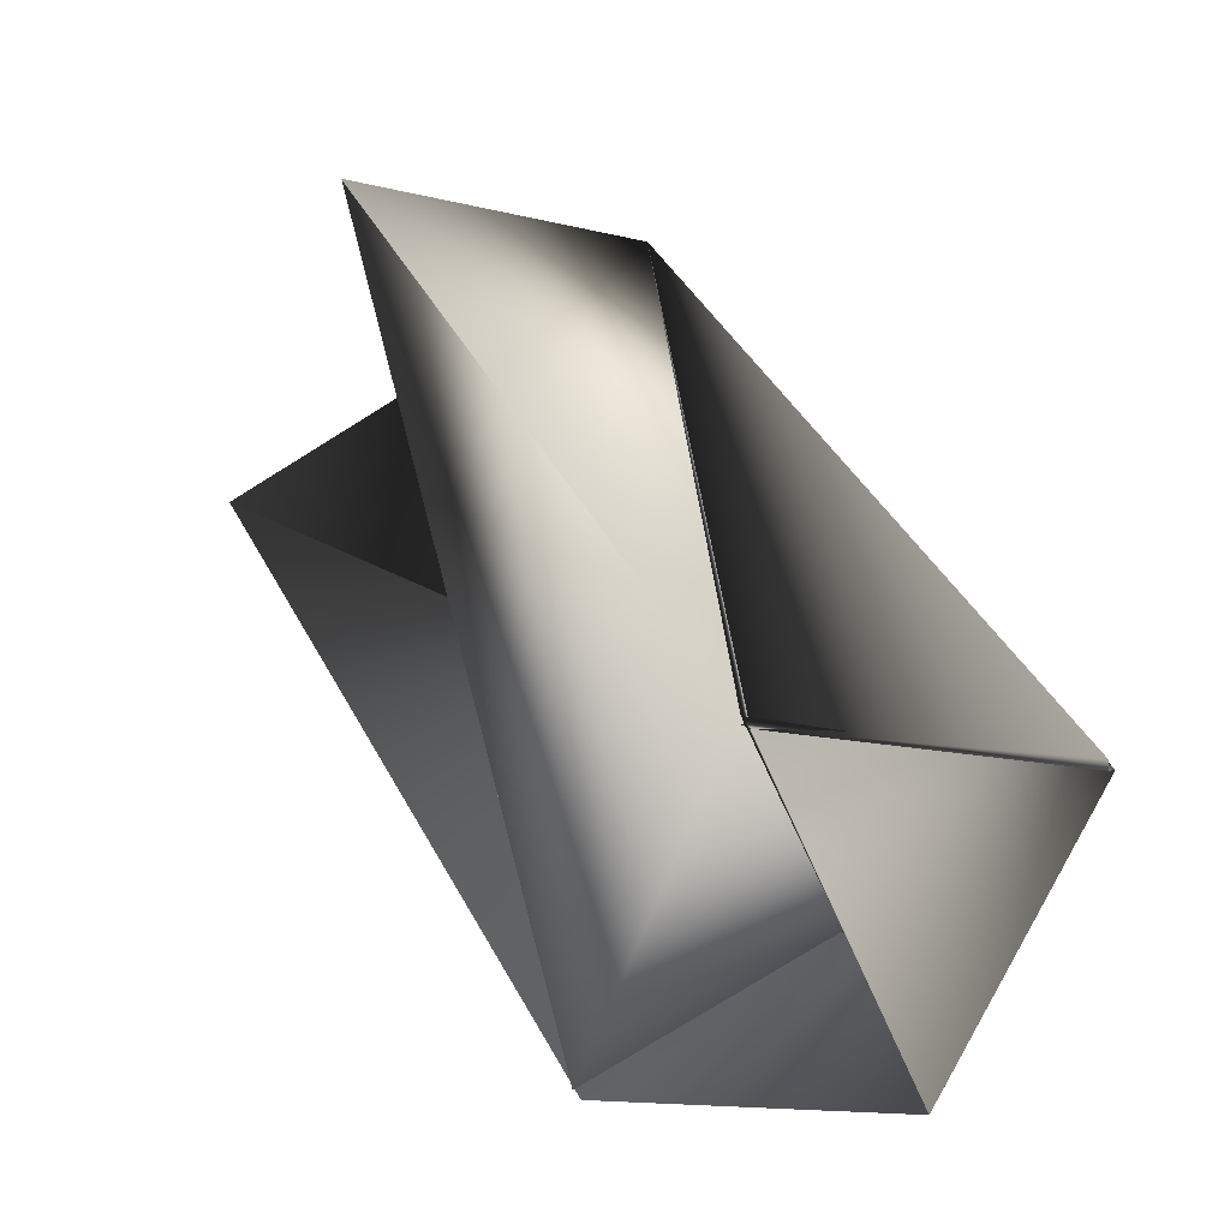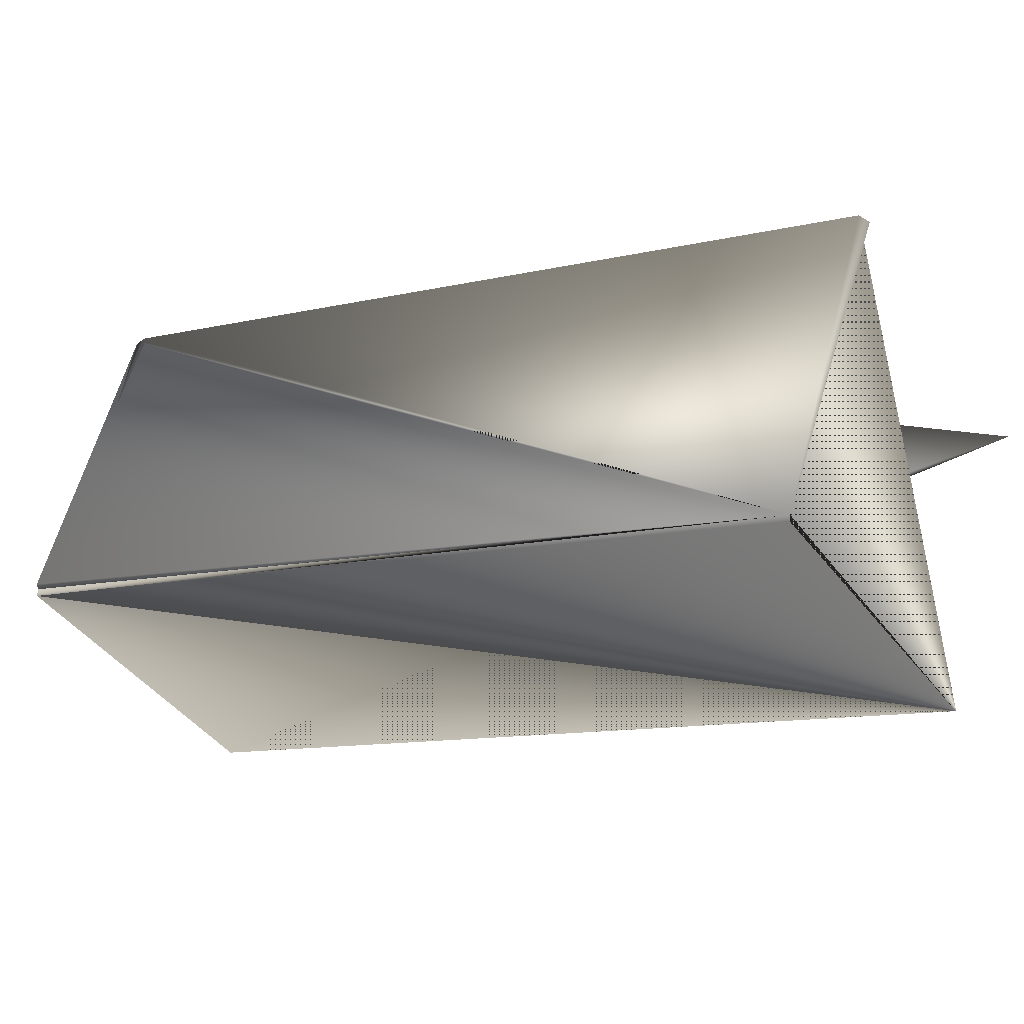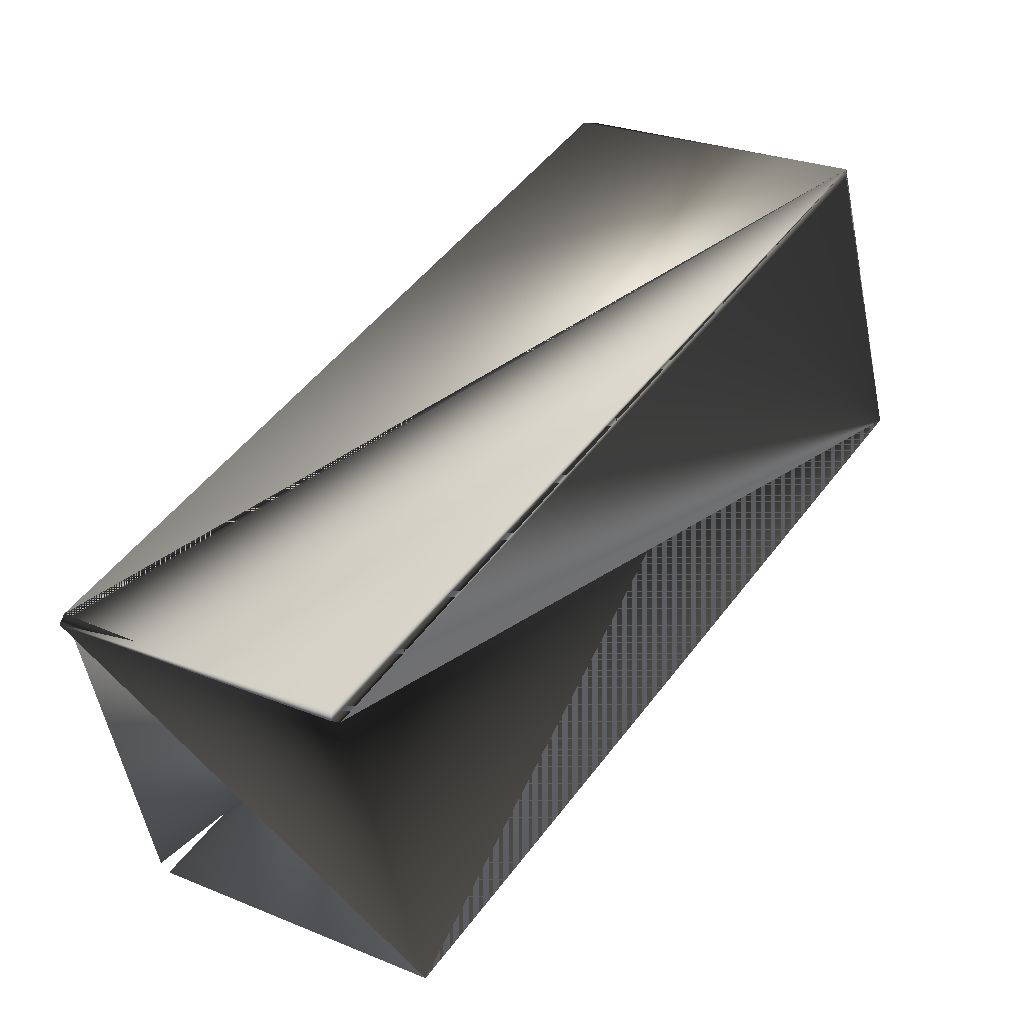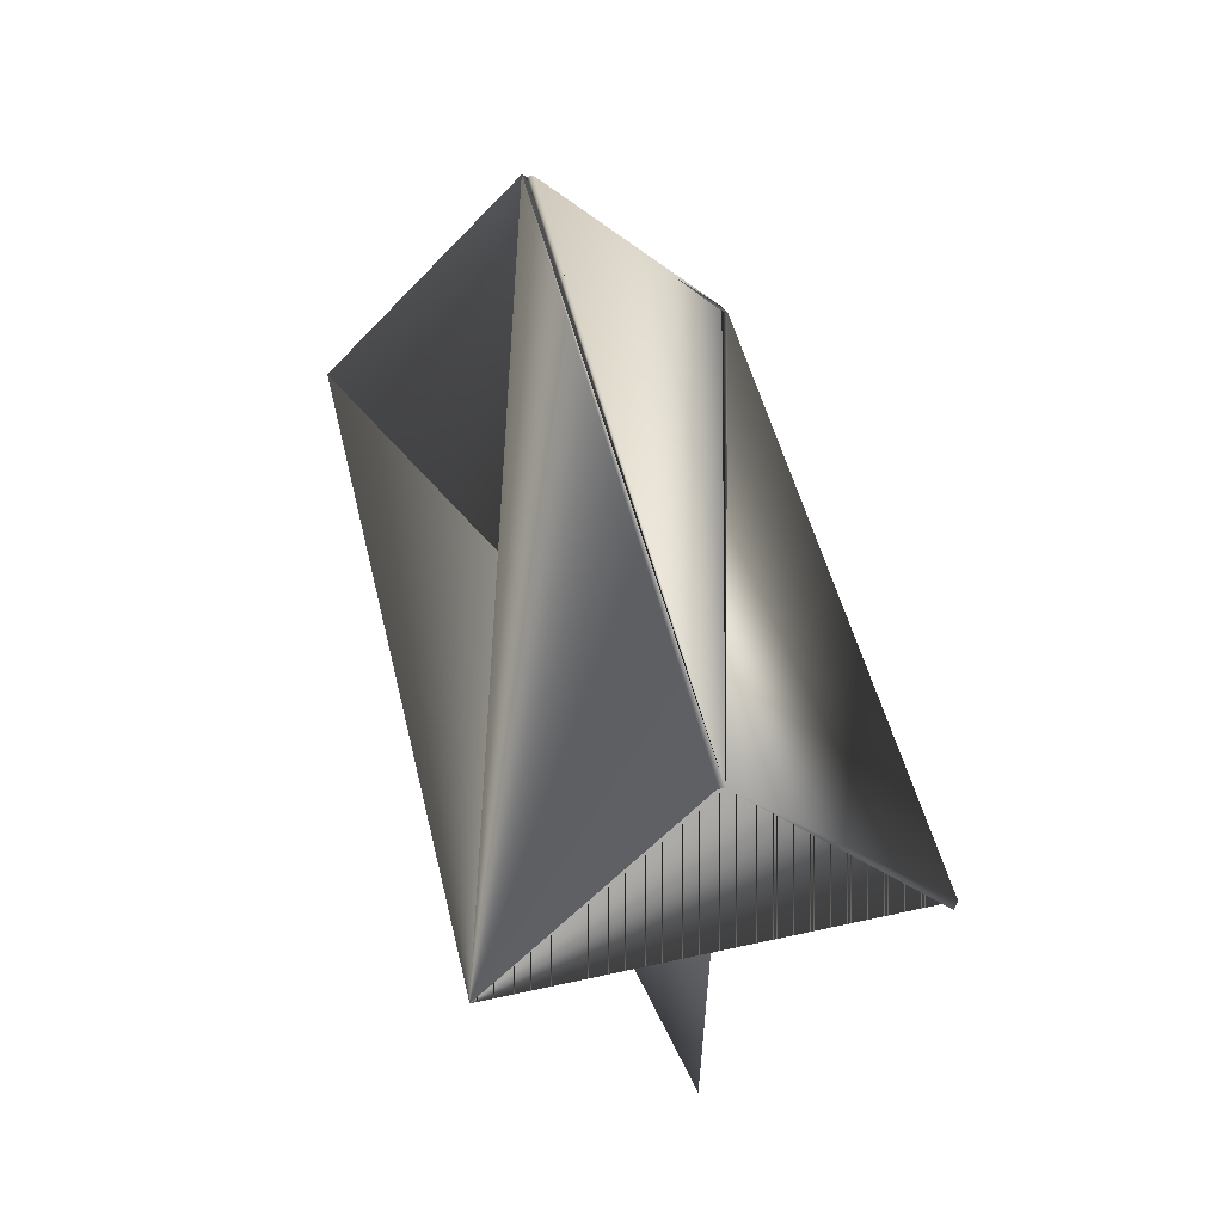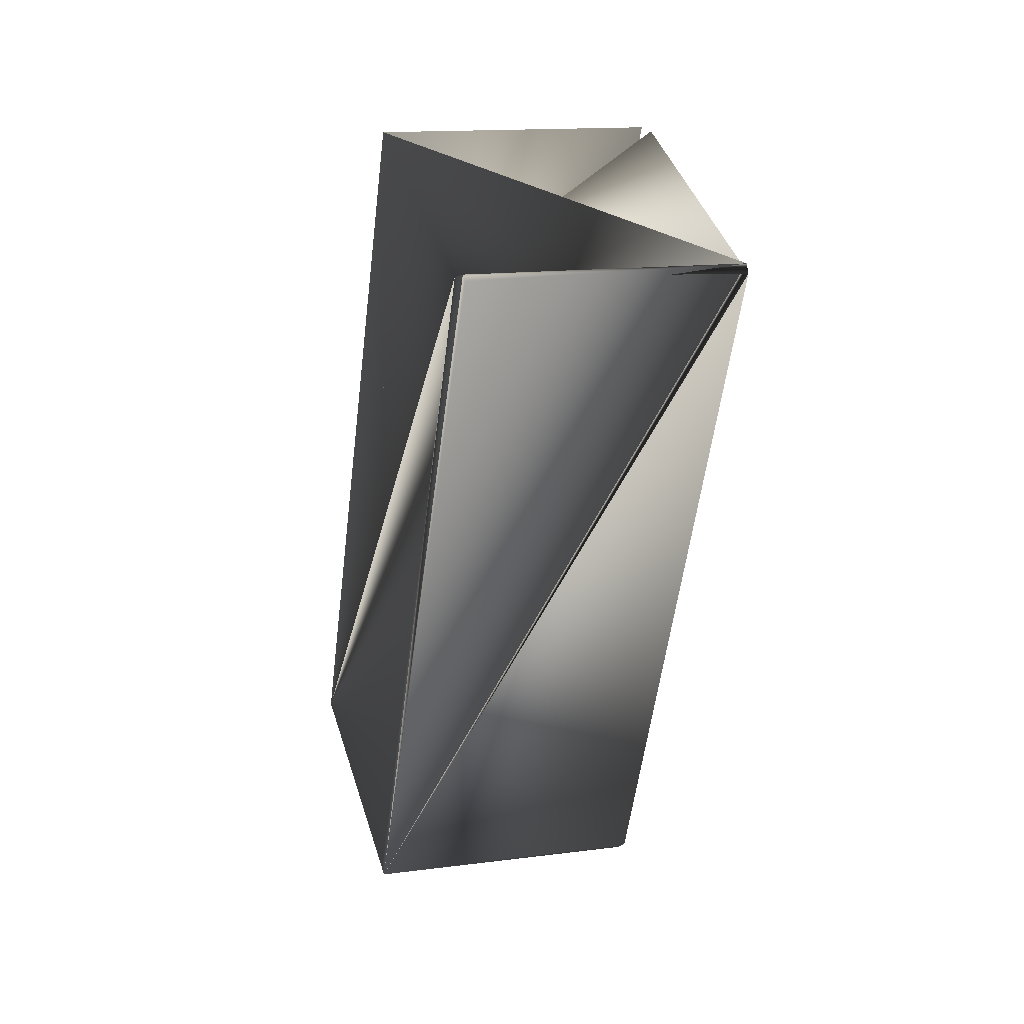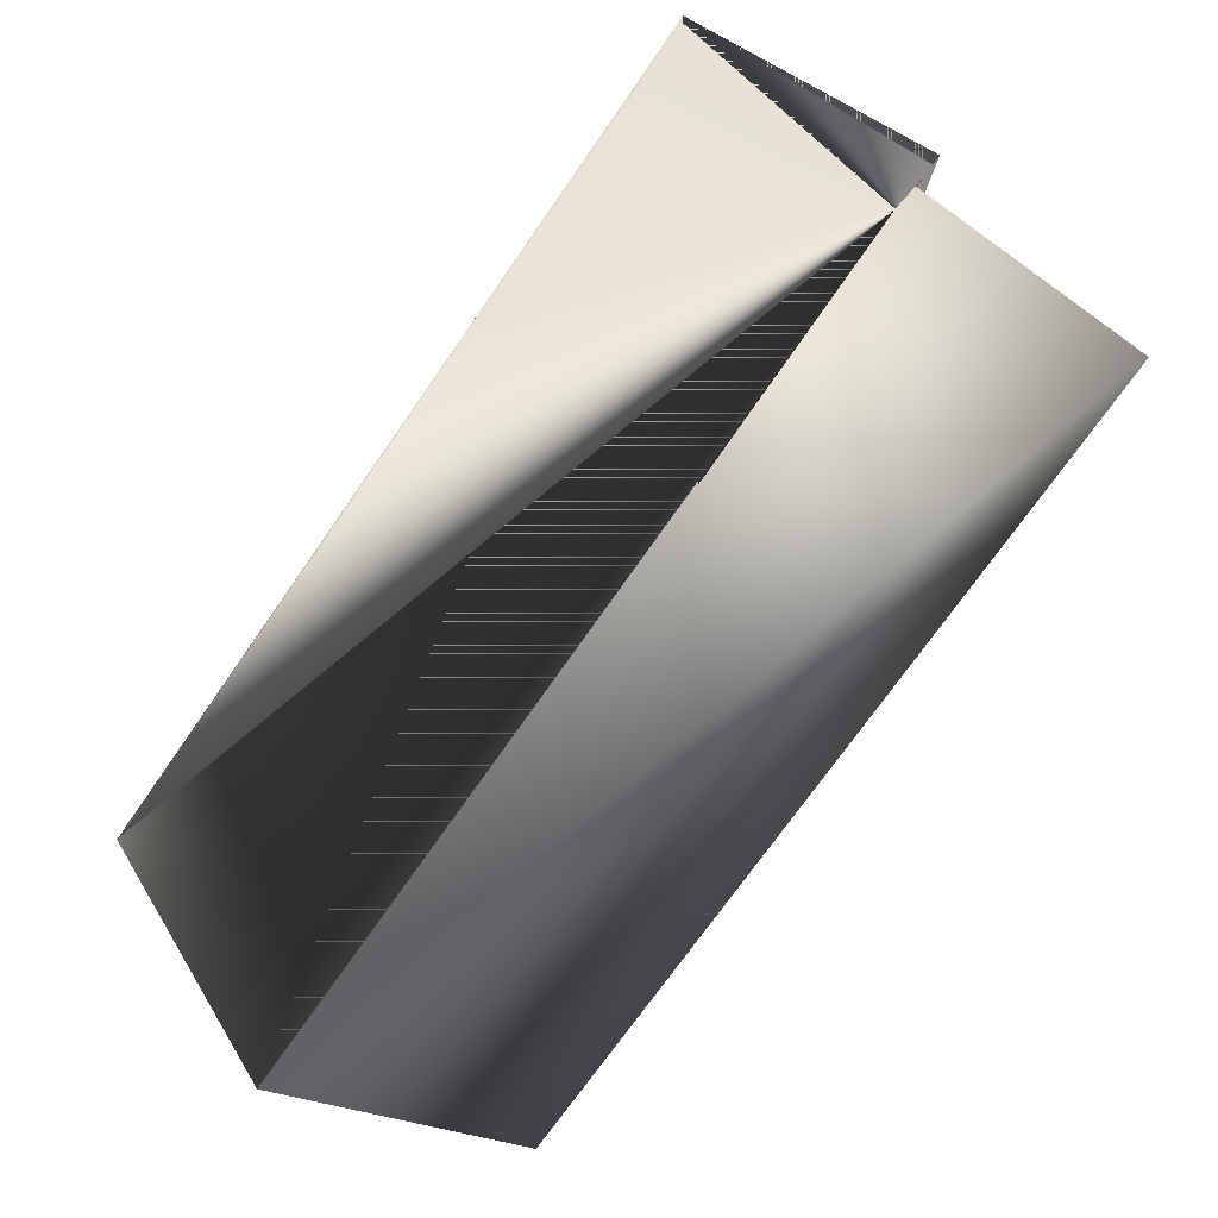
<metadata>
{"format":"obj","ext":"obj","renderer":"f3d","projection":"perspective","resolution":1024,"background":"white","views":[{"elev":2.6,"azim":134.6,"up":"+Z"},{"elev":50.6,"azim":-90.0,"up":"+Z"},{"elev":9.5,"azim":-159.5,"up":"+Z"},{"elev":-10.6,"azim":-52.5,"up":"+Y"},{"elev":70.7,"azim":-17.9,"up":"+Y"},{"elev":-33.3,"azim":-59.7,"up":"+Z"}]}
</metadata>
<code>
v 0.07877 0.4241 0.08699
v 0.07877 0.4241 0.08944
v 0.1669 0.4011 0.0998
v 0.09172 0.1893 0.2266
v 0.07624 0.4241 0.08699
v 0.003568 0.2149 0.2138
v 0.1662 0.3502 0.02048
v 0.1669 0.3985 0.1023
v 0.09424 0.1919 0.2266
v 0.002832 0.164 0.132
v 0.003568 0.2149 0.2113
v 0.09098 0.141 0.1424
v 0.1637 0.3502 0.01803
v 0.07551 0.3732 0.005216
f 1 2 3
f 1 3 4
f 1 5 6
f 1 4 6
f 1 6 5
f 1 6 2
f 7 8 4
f 7 5 8
f 7 4 6
f 7 6 5
f 9 8 6
f 9 4 8
f 9 10 6
f 9 6 10
f 9 6 4
f 2 10 6
f 2 6 3
f 2 6 10
f 3 8 5
f 3 5 4
f 3 6 8
f 5 11 6
f 5 10 11
f 5 6 10
f 12 13 6
f 12 14 13
f 12 3 6
f 12 5 3
f 12 6 5
f 12 6 14
f 11 3 6
f 11 10 8
f 11 8 3
f 13 14 5
f 13 5 6
f 14 10 6
f 14 6 5
f 14 6 10
f 14 3 5
f 14 5 6
f 14 4 6
f 14 6 4
f 14 6 8
f 14 8 3
f 3 10 6
f 3 8 10
f 3 10 6
f 3 6 10
f 3 8 6
f 5 6 4

</code>
